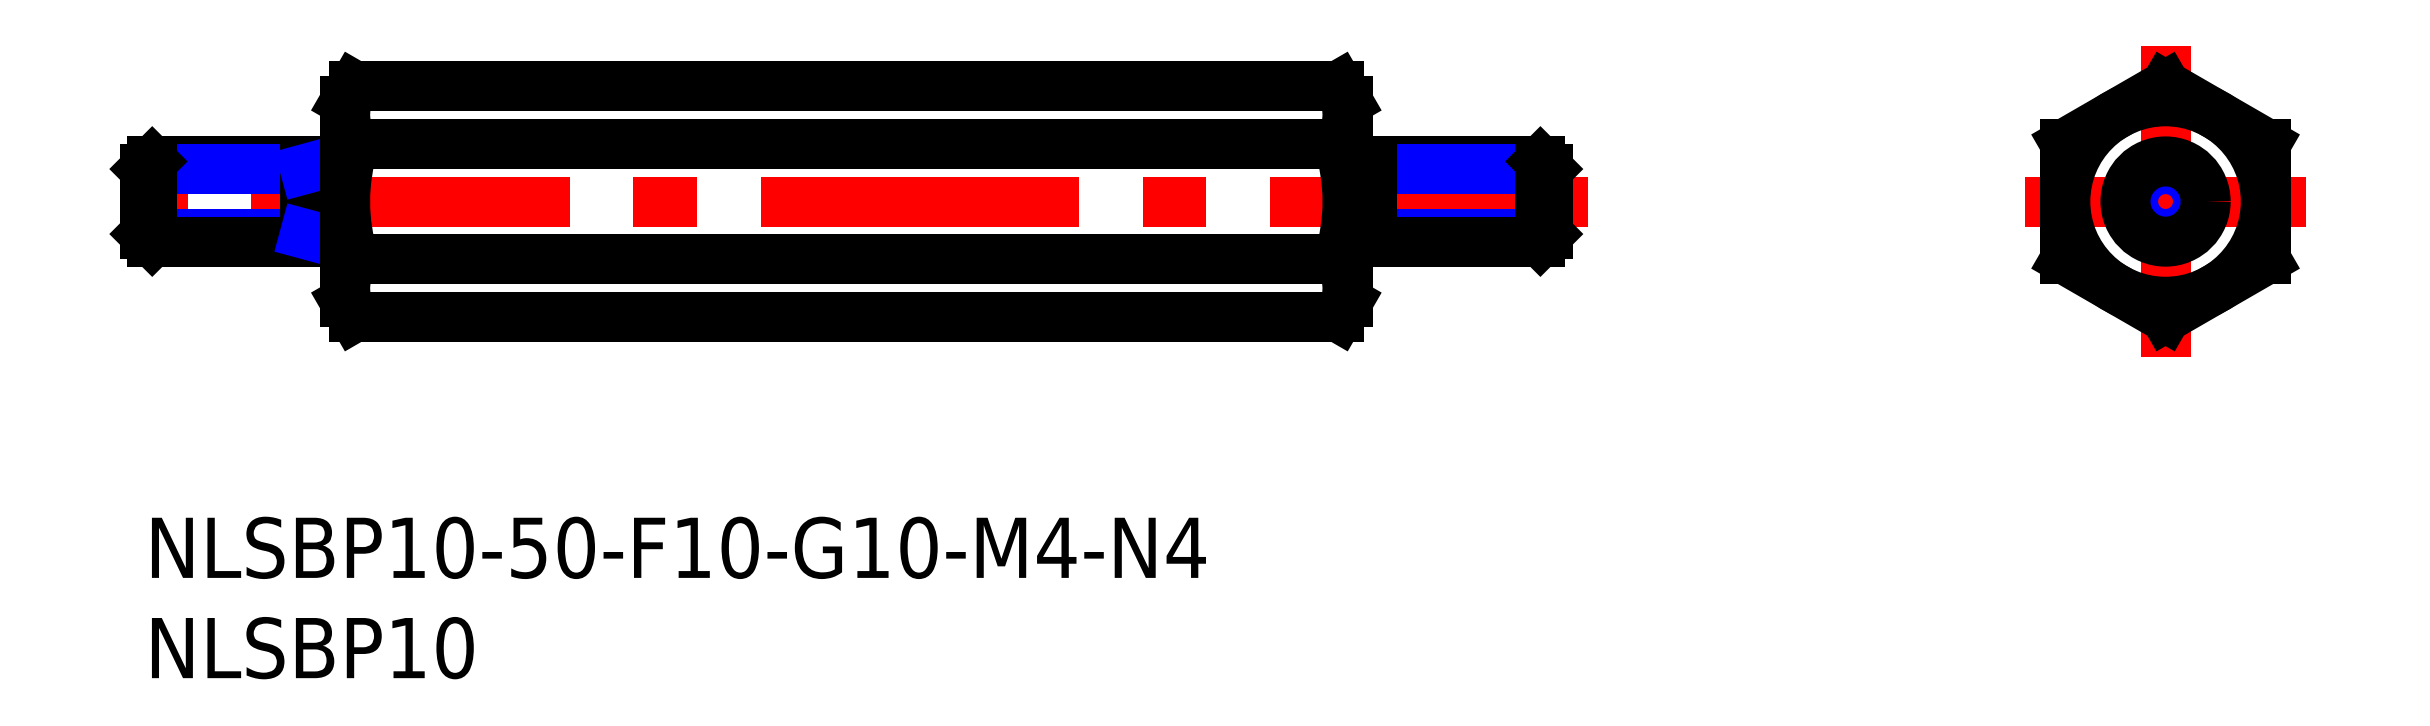
<metadata>
{"format":"dxf","ext":"dxf","renderer":"ezdxf+matplotlib","layout":"modelspace","background":"white","min_lineweight":24,"dpi":150}
</metadata>
<code>
0
SECTION
2
ENTITIES
0
INSERT
8
MSM_CONTINUOUS
2
*U4
10
0
20
0
30
0
0
INSERT
8
MSM_CONTINUOUS
2
*U5
10
0
20
0
30
0
0
LINE
8
MSM_CENTER
10
93.8
20
15.77
30
0
11
107.8
21
15.77
31
0
0
LINE
8
MSM_CENTER
10
100.8
20
23.55
30
0
11
100.8
21
8
31
0
0
LINE
8
MSM_CENTER
10
72
20
15.77
30
0
11
-2
21
15.77
31
0
0
CIRCLE
8
MSM_CONTINUOUS
10
100.8
20
15.77
30
0
40
5
0
CIRCLE
8
MSM_NARROW
10
100.8
20
15.77
30
0
40
1.621
0
CIRCLE
8
MSM_CONTINUOUS
10
100.8
20
15.77
30
0
40
2
0
LINE
8
MSM_CONTINUOUS
10
61.2
20
17.77
30
0
11
69.62
21
17.77
31
0
0
LINE
8
MSM_NARROW
10
61.2
20
17.39
30
0
11
70
21
17.39
31
0
0
LINE
8
MSM_NARROW
10
61.2
20
14.15
30
0
11
70
21
14.15
31
0
0
LINE
8
MSM_CONTINUOUS
10
61.2
20
13.77
30
0
11
69.62
21
13.77
31
0
0
LINE
8
MSM_CONTINUOUS
10
70
20
14.15
30
0
11
70
21
17.39
31
0
0
LINE
8
MSM_CONTINUOUS
10
70
20
17.39
30
0
11
69.62
21
17.77
31
0
0
LINE
8
MSM_CONTINUOUS
10
69.62
20
17.77
30
0
11
69.62
21
13.77
31
0
0
LINE
8
MSM_CONTINUOUS
10
69.62
20
13.77
30
0
11
70
21
14.15
31
0
0
LINE
8
MSM_CONTINUOUS
10
60
20
17.37
30
0
11
61.2
21
17.37
31
0
0
LINE
8
MSM_CONTINUOUS
10
60
20
14.17
30
0
11
61.2
21
14.17
31
0
0
LINE
8
MSM_CONTINUOUS
10
61.2
20
13.77
30
0
11
61.2
21
17.77
31
0
0
LINE
8
MSM_CONTINUOUS
10
9.5
20
17.77
30
0
11
0.379
21
17.77
31
0
0
LINE
8
MSM_NARROW
10
8
20
17.39
30
0
11
-6.6e-15
21
17.39
31
0
0
LINE
8
MSM_NARROW
10
8
20
14.15
30
0
11
-6.6e-15
21
14.15
31
0
0
LINE
8
MSM_CONTINUOUS
10
9.5
20
13.77
30
0
11
0.379
21
13.77
31
0
0
LINE
8
MSM_CONTINUOUS
10
-6.6e-15
20
14.15
30
0
11
-6.6e-15
21
17.39
31
0
0
LINE
8
MSM_CONTINUOUS
10
-6.6e-15
20
17.39
30
0
11
0.379
21
17.77
31
0
0
LINE
8
MSM_CONTINUOUS
10
0.379
20
17.77
30
0
11
0.379
21
13.77
31
0
0
LINE
8
MSM_CONTINUOUS
10
0.379
20
13.77
30
0
11
-6.6e-15
21
14.15
31
0
0
LINE
8
MSM_CONTINUOUS
10
8
20
17.77
30
0
11
8
21
13.77
31
0
0
LINE
8
MSM_NARROW
10
8
20
17.39
30
0
11
9.4
21
17.77
31
0
0
LINE
8
MSM_NARROW
10
8
20
14.15
30
0
11
9.4
21
13.77
31
0
0
ARC
8
MSM_CONTINUOUS
10
9.5
20
18.27
30
0
40
0.5
50
270
51
0
0
ARC
8
MSM_CONTINUOUS
10
9.5
20
13.27
30
0
40
0.5
50
0
51
90
0
LINE
8
MSM_CONTINUOUS
10
10
20
20.77
30
0
11
10
21
10.77
31
0
0
LINE
8
MSM_CONTINUOUS
10
60
20
20.77
30
0
11
60
21
10.77
31
0
0
ARC
8
MSM_CONTINUOUS
10
57.44
20
20.1
30
0
40
2.556
50
325.6
51
25.62
0
ARC
8
MSM_CONTINUOUS
10
12.56
20
20.1
30
0
40
2.556
50
154.4
51
214.4
0
ARC
8
MSM_CONTINUOUS
10
19.55
20
15.77
30
0
40
9.553
50
162.4
51
197.6
0
ARC
8
MSM_CONTINUOUS
10
50.45
20
15.77
30
0
40
9.553
50
342.4
51
17.59
0
LINE
8
MSM_CONTINUOUS
10
10.45
20
10
30
0
11
59.55
21
10
31
0
0
LINE
8
MSM_CONTINUOUS
10
10.45
20
12.89
30
0
11
59.55
21
12.89
31
0
0
ARC
8
MSM_CONTINUOUS
10
12.56
20
11.44
30
0
40
2.556
50
145.6
51
205.6
0
LINE
8
MSM_CONTINUOUS
10
10
20
10.77
30
0
11
10.45
21
10
31
0
0
ARC
8
MSM_CONTINUOUS
10
57.44
20
11.44
30
0
40
2.556
50
334.4
51
34.38
0
LINE
8
MSM_CONTINUOUS
10
60
20
10.77
30
0
11
59.55
21
10
31
0
0
LINE
8
MSM_CONTINUOUS
10
59.55
20
18.66
30
0
11
10.45
21
18.66
31
0
0
LINE
8
MSM_CONTINUOUS
10
59.55
20
21.55
30
0
11
10.45
21
21.55
31
0
0
LINE
8
MSM_CONTINUOUS
10
10
20
20.77
30
0
11
10.45
21
21.55
31
0
0
LINE
8
MSM_CONTINUOUS
10
60
20
20.77
30
0
11
59.55
21
21.55
31
0
0
LINE
8
MSM_CONTINUOUS
10
95.8
20
12.89
30
0
11
100.8
21
10
31
0
0
LINE
8
MSM_CONTINUOUS
10
100.8
20
10
30
0
11
105.8
21
12.89
31
0
0
LINE
8
MSM_CONTINUOUS
10
105.8
20
12.89
30
0
11
105.8
21
18.66
31
0
0
LINE
8
MSM_CONTINUOUS
10
105.8
20
18.66
30
0
11
100.8
21
21.55
31
0
0
LINE
8
MSM_CONTINUOUS
10
100.8
20
21.55
30
0
11
95.8
21
18.66
31
0
0
LINE
8
MSM_CONTINUOUS
10
95.8
20
18.66
30
0
11
95.8
21
12.89
31
0
0
ENDSEC
0
EOF

</code>
